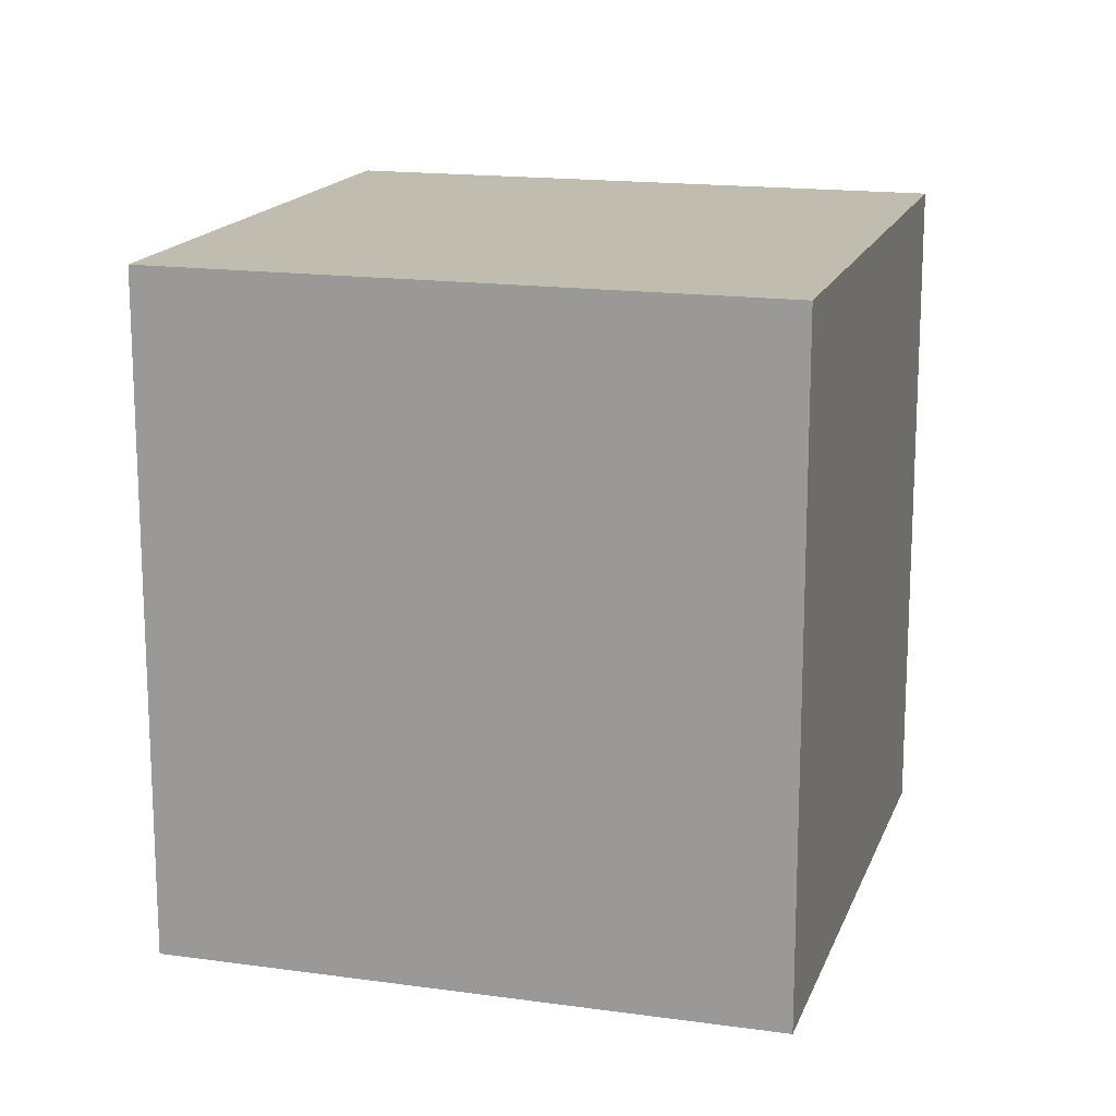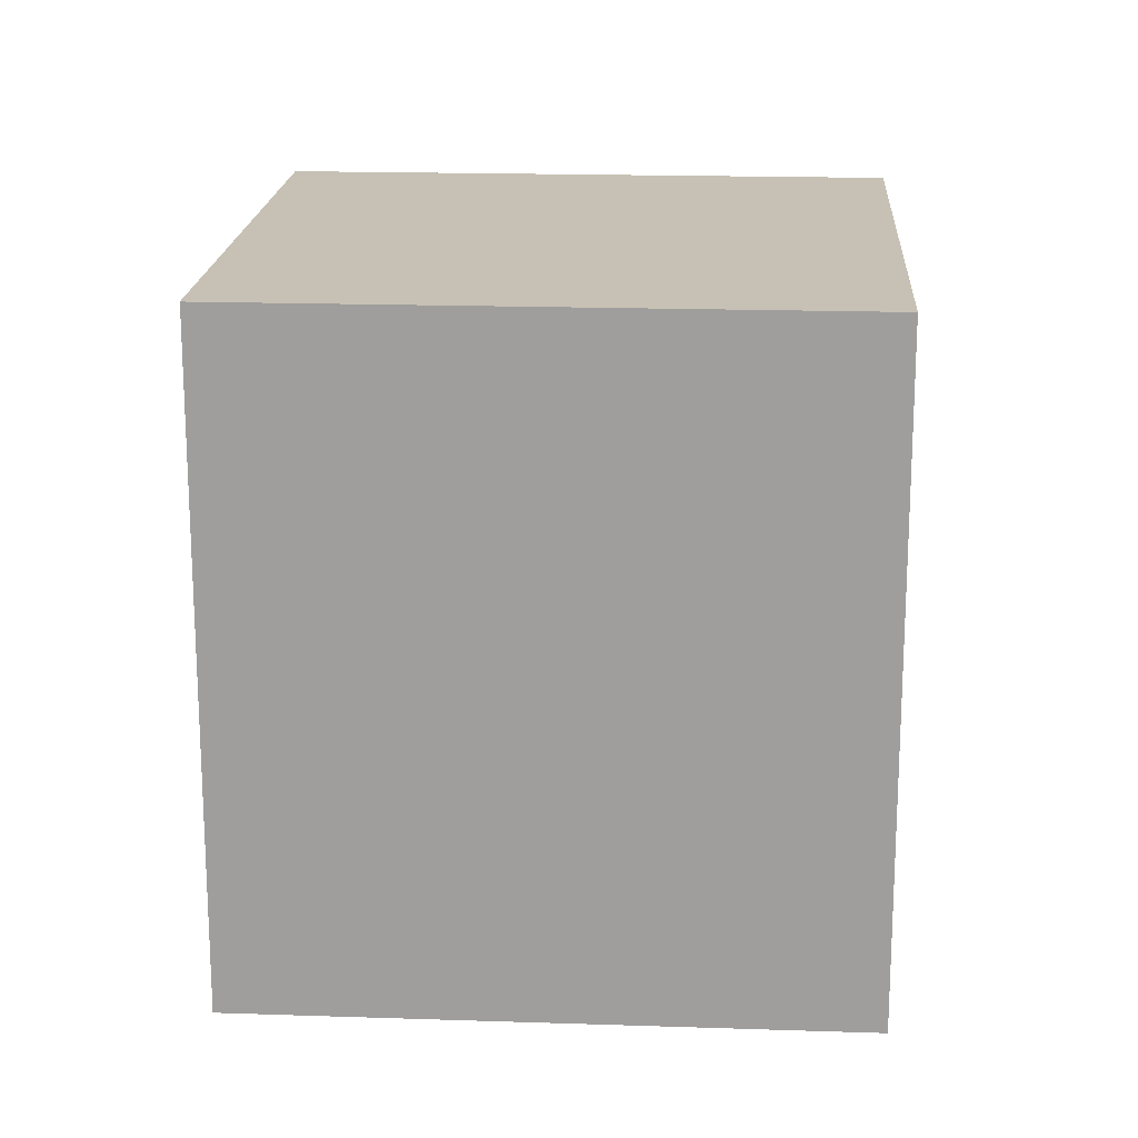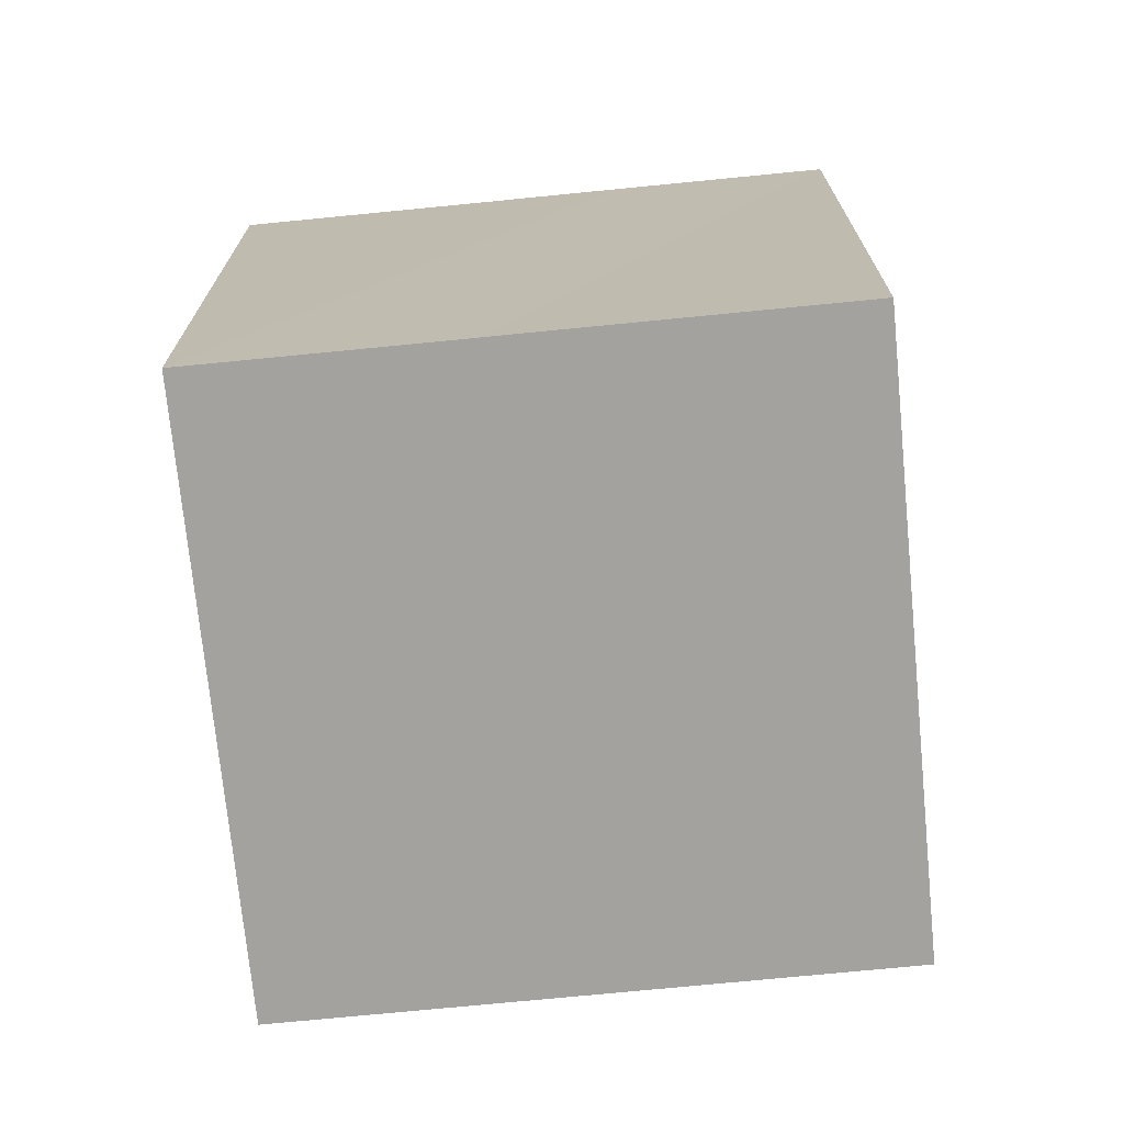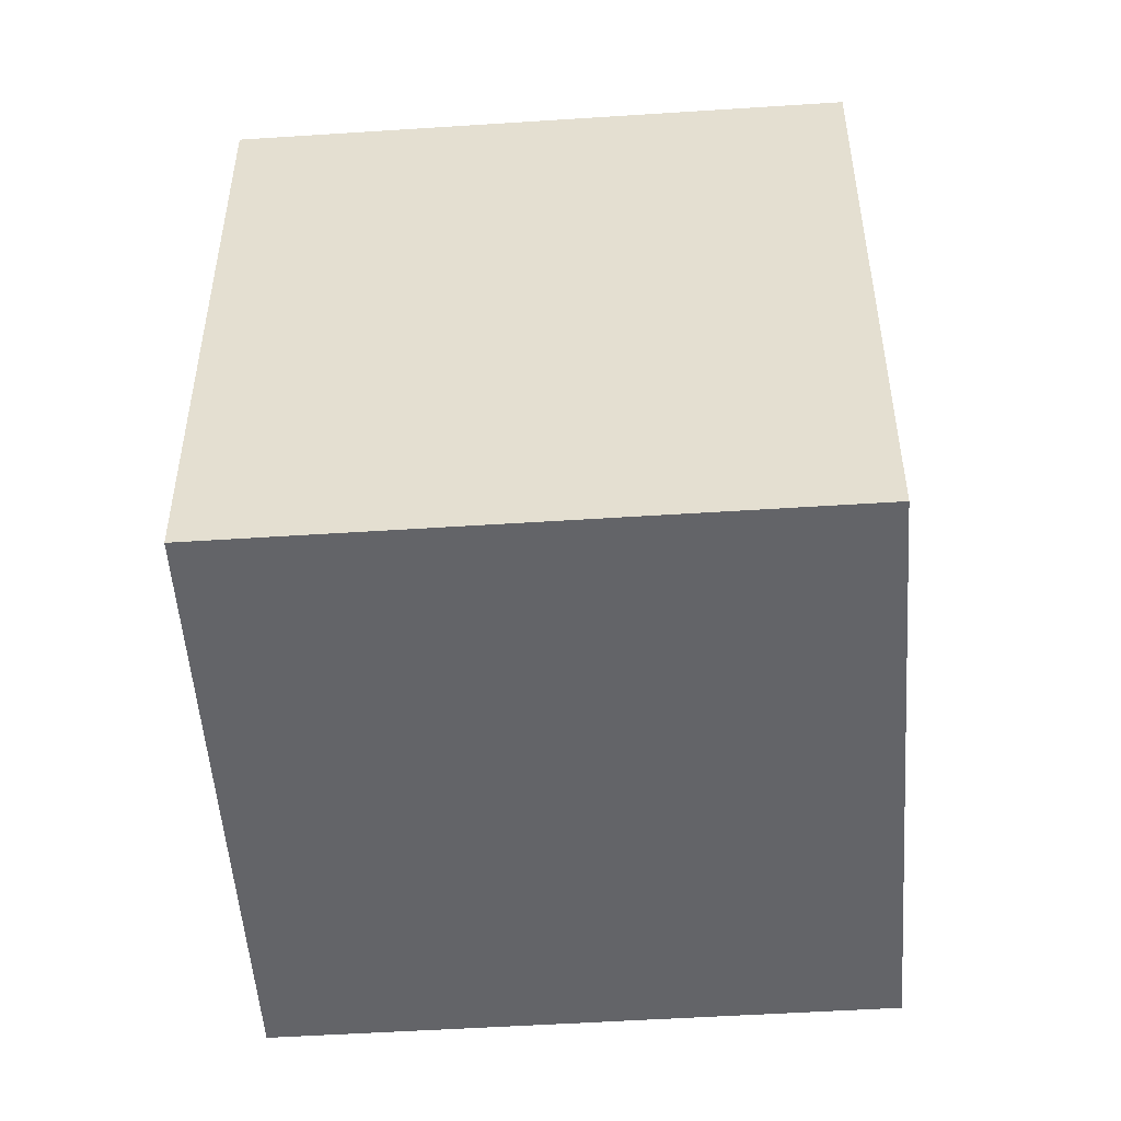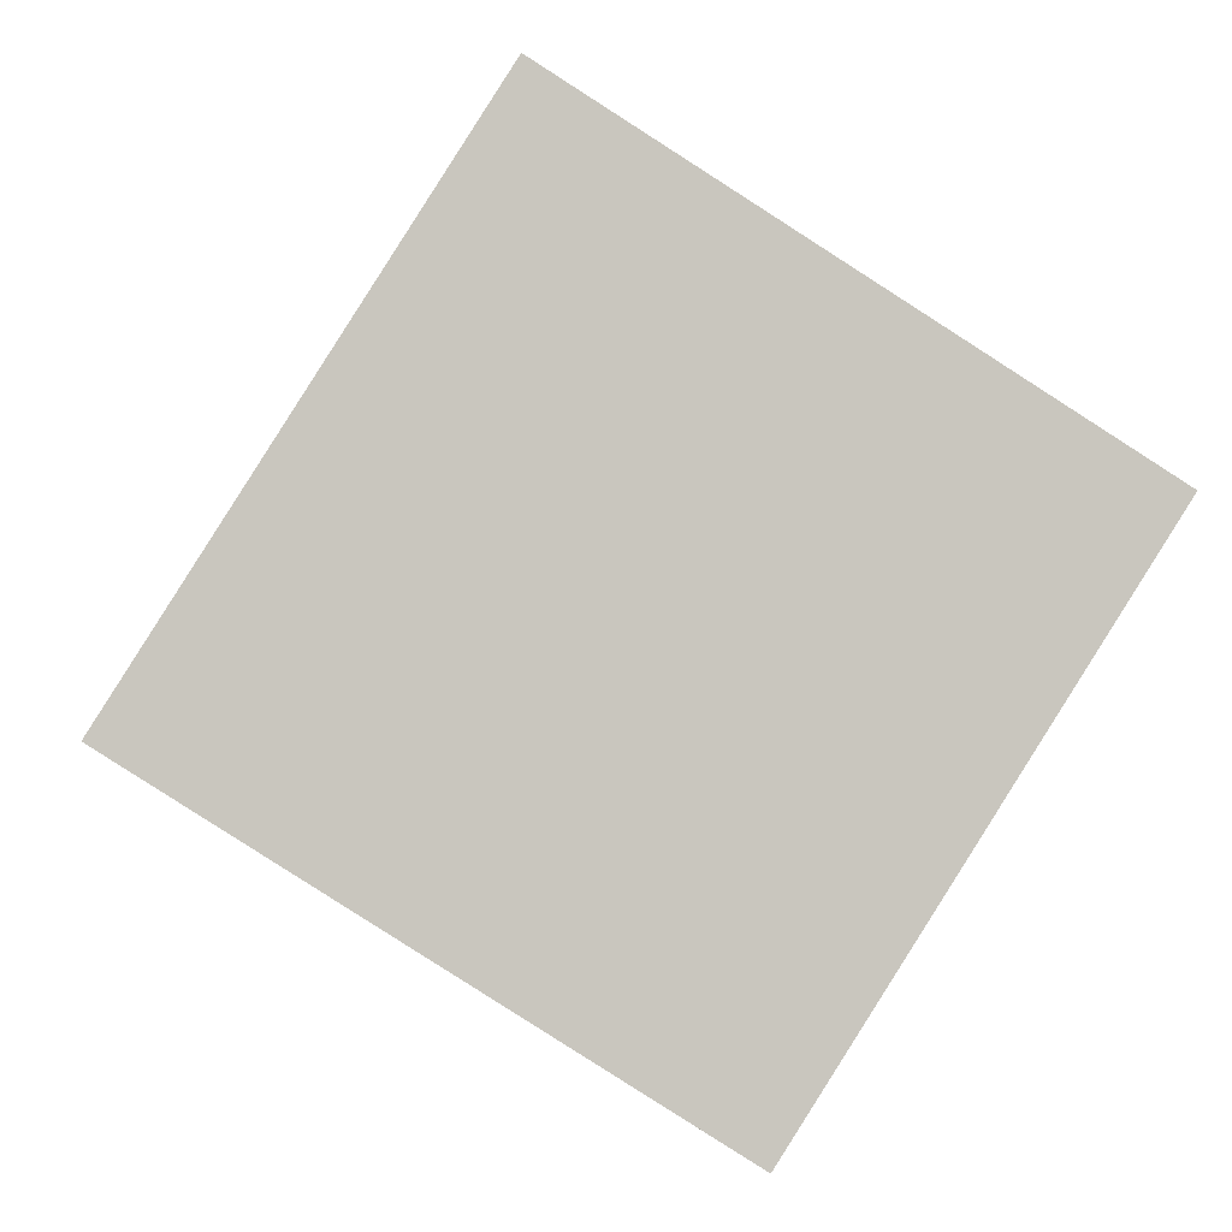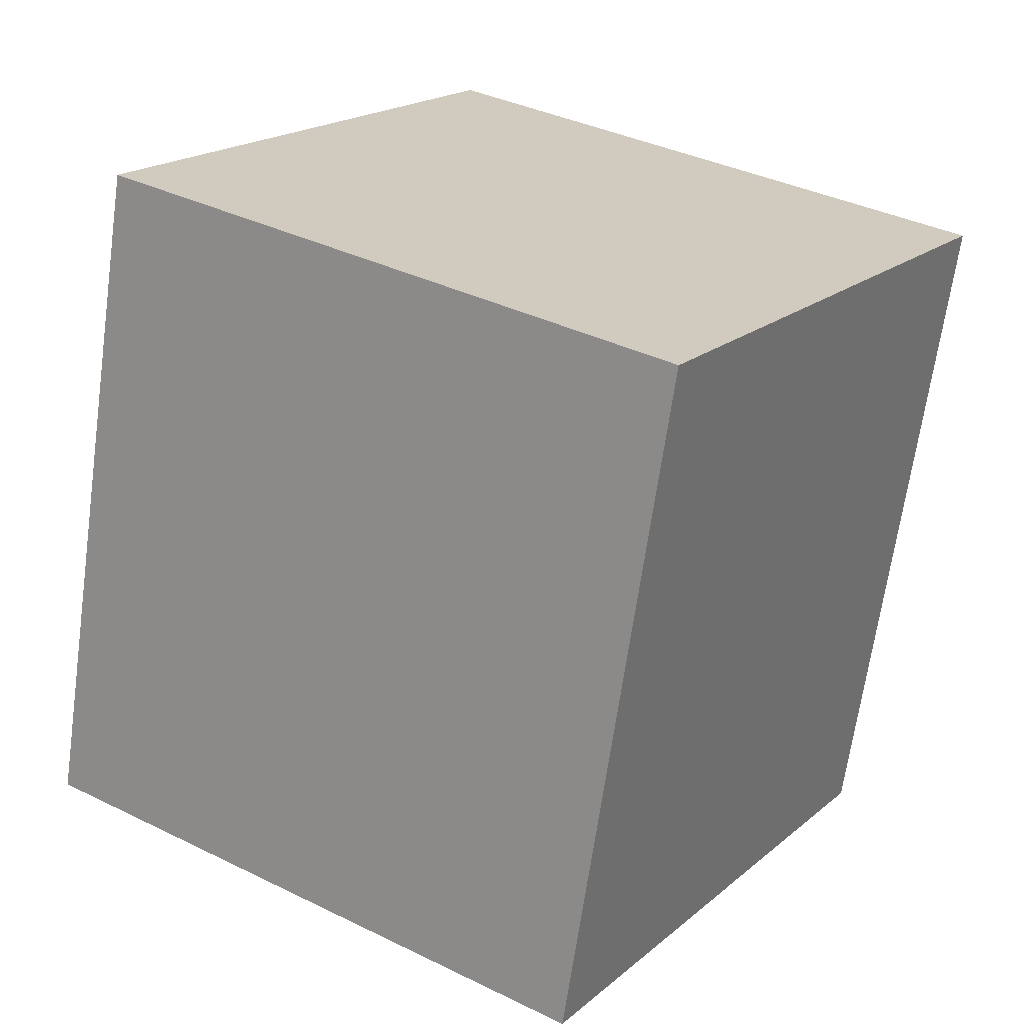
<metadata>
{"format":"obj","ext":"obj","renderer":"f3d","projection":"perspective","resolution":1024,"background":"white","views":[{"elev":16.3,"azim":-131.5,"up":"+Y"},{"elev":18.5,"azim":-54.0,"up":"+Y"},{"elev":-72.5,"azim":128.0,"up":"+Y"},{"elev":-51.3,"azim":-53.6,"up":"+Y"},{"elev":-0.2,"azim":-4.0,"up":"+Z"},{"elev":-66.8,"azim":-8.0,"up":"+Z"}]}
</metadata>
<code>
v  0 20.45 1.252e-15
v  19.57 20.45 -4.432
v  15.95 20.45 -10.14
v  21.11 20.45 -2.006
v  21.72 20.45 -1.031
v  21.76 20.45 -0.967
v  26.09 20.45 5.849
v  10.12 20.45 15.98
v  26.09 -3.581e-16 5.849
v  21.72 6.313e-17 -1.031
v  15.95 6.207e-16 -10.14
v  21.76 5.921e-17 -0.967
v  21.11 1.228e-16 -2.006
v  19.57 2.714e-16 -4.432
v  0 0 0
v  10.12 -9.785e-16 15.98
g defaultobject
f 1 2 3
f 2 1 4
f 4 1 5
f 5 1 6
f 6 1 7
f 7 1 8
f 9 6 7
f 6 9 5
f 5 9 4
f 4 9 2
f 2 9 3
f 3 9 10
f 3 10 11
f 10 9 12
f 11 10 13
f 11 13 14
f 11 1 3
f 1 11 15
f 15 8 1
f 8 15 16
f 16 7 8
f 7 16 9
f 14 15 11
f 15 14 16
f 16 14 13
f 16 13 10
f 16 10 12
f 16 12 9

</code>
